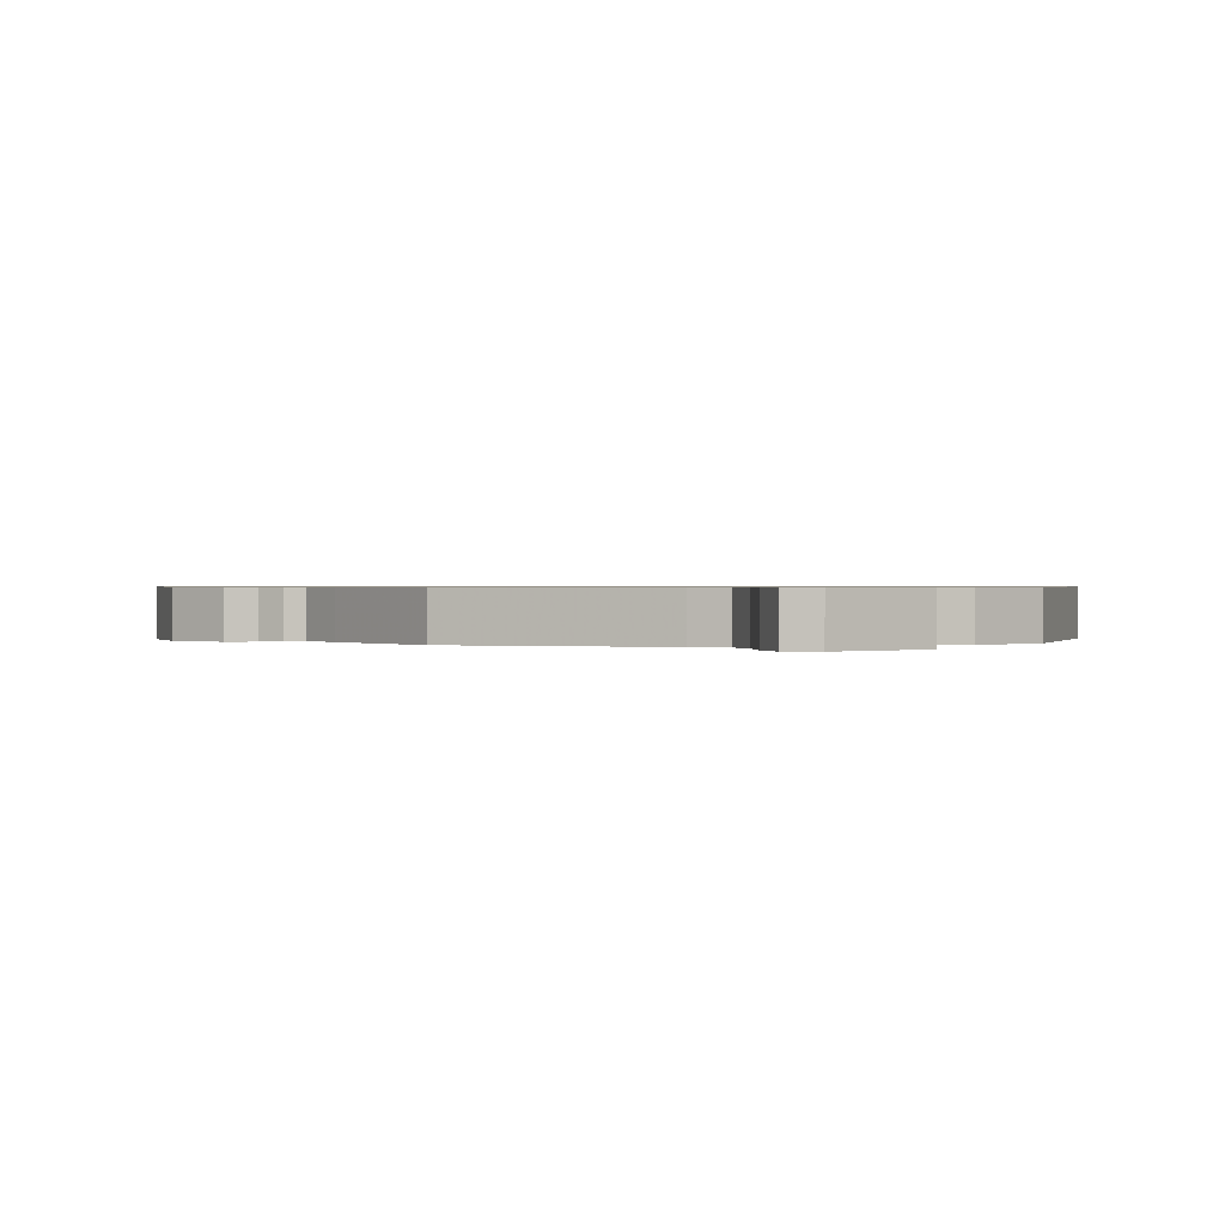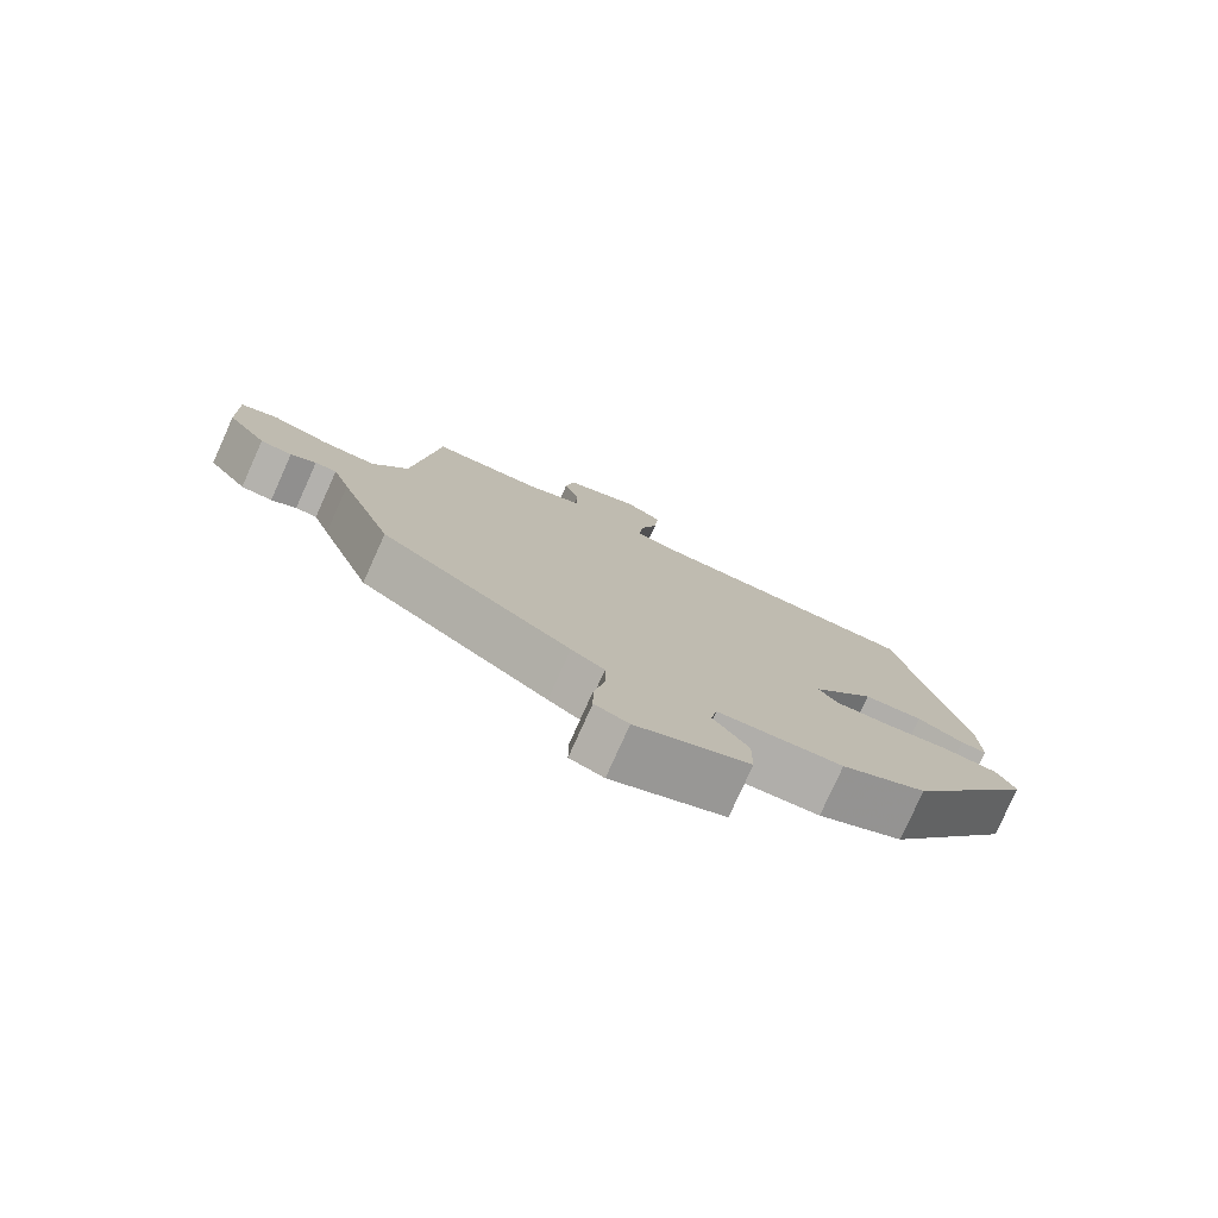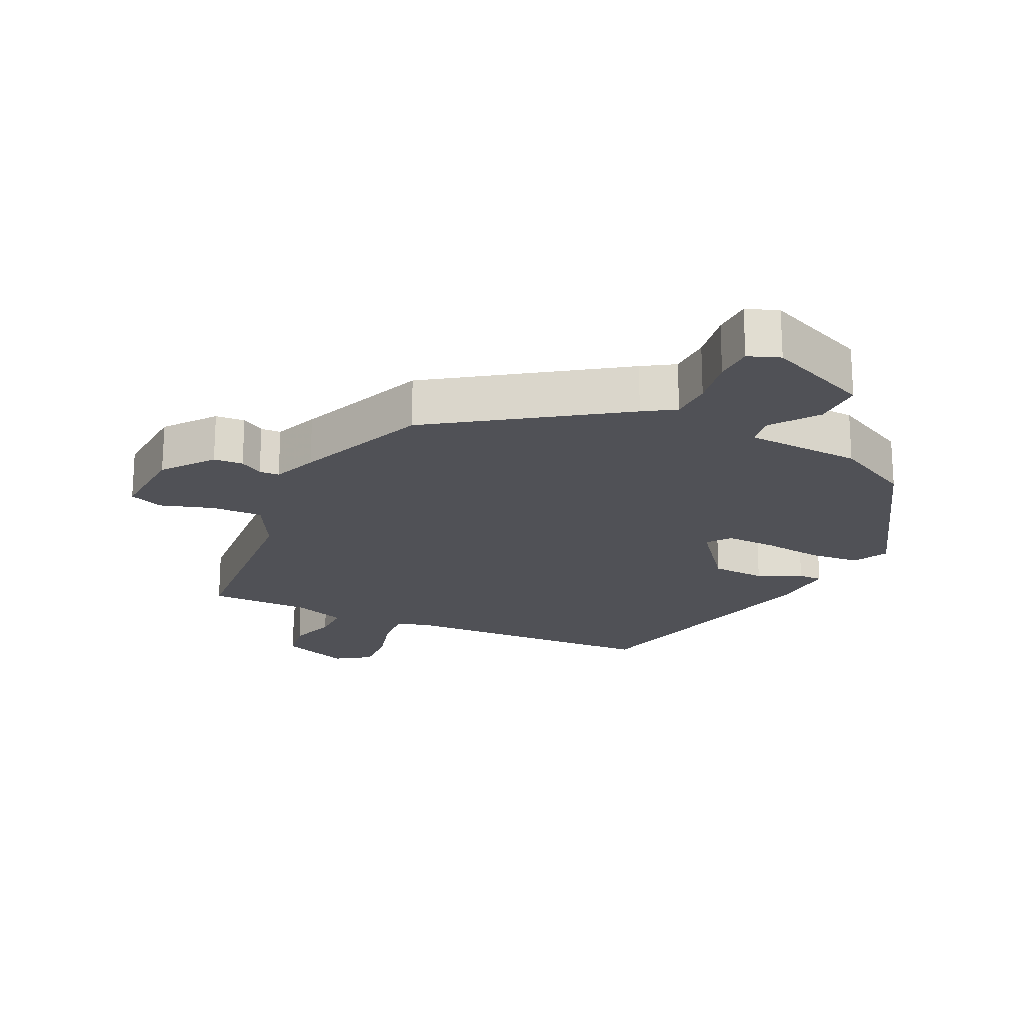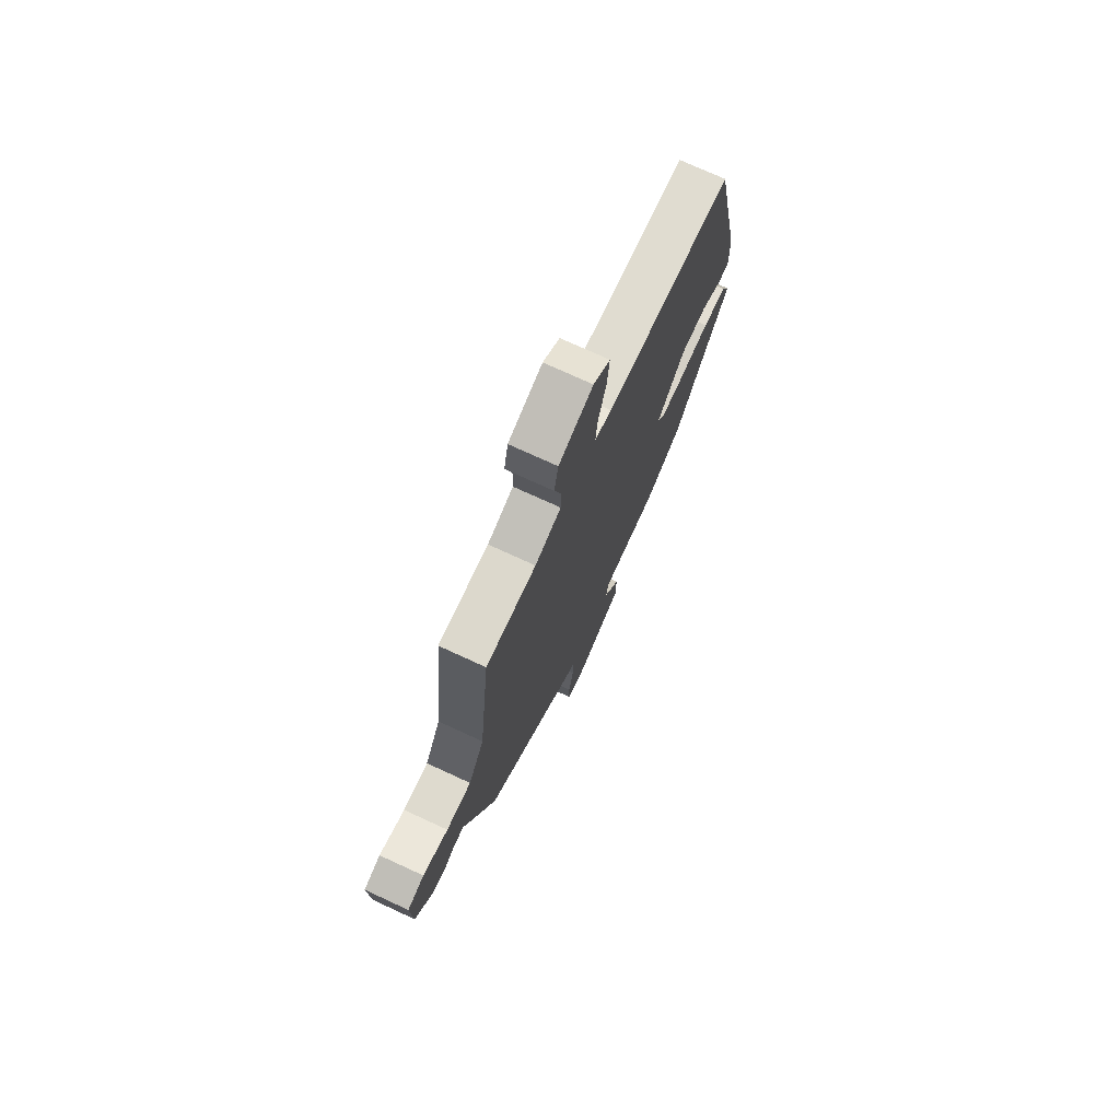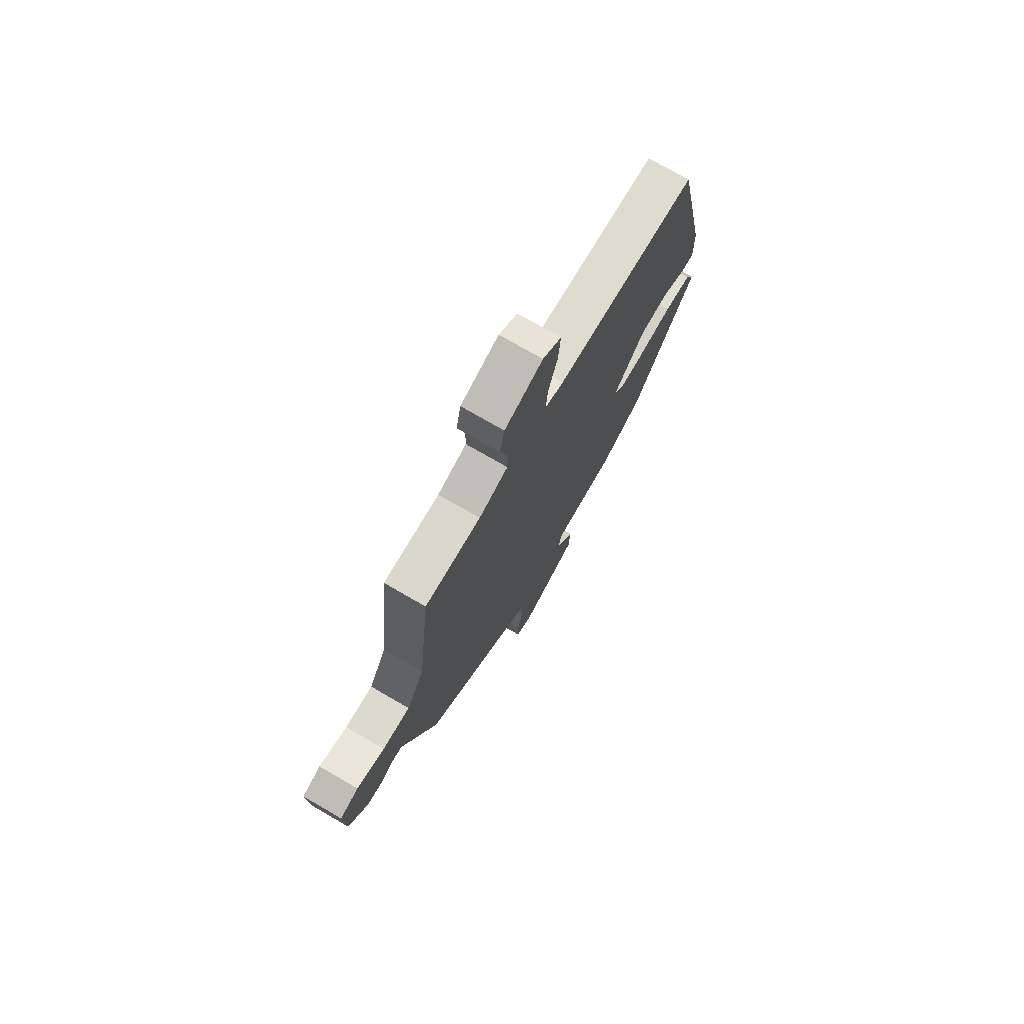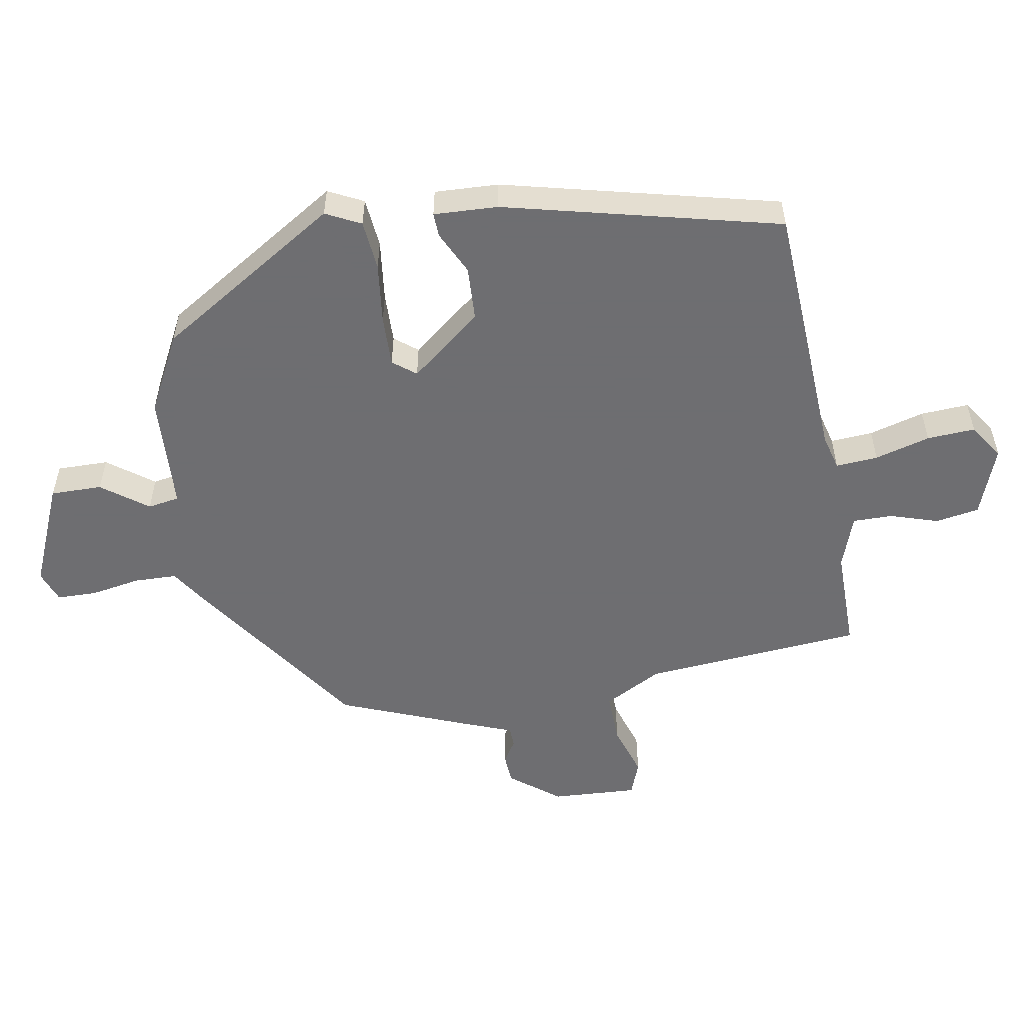
<metadata>
{"format":"obj","ext":"obj","renderer":"f3d","projection":"perspective","resolution":1024,"background":"white","views":[{"elev":0.6,"azim":163.5,"up":"+Y"},{"elev":-78.3,"azim":155.8,"up":"+Z"},{"elev":-20.4,"azim":153.0,"up":"+Y"},{"elev":74.2,"azim":114.7,"up":"+Z"},{"elev":74.7,"azim":120.1,"up":"+Z"},{"elev":-54.4,"azim":-81.5,"up":"+Y"}]}
</metadata>
<code>
v -0.374 0.07 0.467
v 0.017 0.07 0.497
v 0.069 0.07 0.512
v 0.063 0.07 0.575
v 0.038 0.07 0.657
v 0.032 0.07 0.729
v 0.083 0.07 0.765
v 0.188 0.07 0.729
v 0.201 0.07 0.664
v 0.18 0.07 0.592
v 0.181 0.07 0.532
v 0.261 0.07 0.506
v 0.415 0.07 0.51
v 0.45 0.07 0.182
v 0.499 0.07 0.096
v 0.576 0.07 0.1
v 0.654 0.07 0.127
v 0.706 0.07 0.109
v 0.702 0.07 -0.02
v 0.647 0.07 -0.095
v 0.603 0.07 -0.099
v 0.568 0.07 -0.079
v 0.538 0.07 -0.081
v 0.514 0.07 -0.149
v 0.44 0.07 -0.35
v 0.174 0.07 -0.543
v 0.128 0.07 -0.574
v 0.128 0.07 -0.638
v 0.143 0.07 -0.713
v 0.143 0.07 -0.772
v 0.096 0.07 -0.791
v -0.062 0.07 -0.728
v -0.063 0.07 -0.651
v -0.014 0.07 -0.581
v -0.023 0.07 -0.534
v -0.197 0.07 -0.529
v -0.315 0.07 -0.471
v -0.492 0.07 -0.203
v -0.467 0.07 -0.15
v -0.392 0.07 -0.141
v -0.3 0.07 -0.15
v -0.224 0.07 -0.15
v -0.198 0.07 -0.115
v -0.285 0.07 -0.011
v -0.367 0.07 -0.009
v -0.431 0.07 -0.042
v -0.467 0.07 -0.044
v -0.465 0.07 0.052
v -0.374 0 0.467
v 0.017 0 0.497
v 0.069 0 0.512
v 0.063 0 0.575
v 0.038 0 0.657
v 0.032 0 0.729
v 0.083 0 0.765
v 0.188 0 0.729
v 0.201 0 0.664
v 0.18 0 0.592
v 0.181 0 0.532
v 0.261 0 0.506
v 0.415 0 0.51
v 0.45 0 0.182
v 0.499 0 0.096
v 0.576 0 0.1
v 0.654 0 0.127
v 0.706 0 0.109
v 0.702 0 -0.02
v 0.647 0 -0.095
v 0.603 0 -0.099
v 0.568 0 -0.079
v 0.538 0 -0.081
v 0.514 0 -0.149
v 0.44 0 -0.35
v 0.174 0 -0.543
v 0.128 0 -0.574
v 0.128 0 -0.638
v 0.143 0 -0.713
v 0.143 0 -0.772
v 0.096 0 -0.791
v -0.062 0 -0.728
v -0.063 0 -0.651
v -0.014 0 -0.581
v -0.023 0 -0.534
v -0.197 0 -0.529
v -0.315 0 -0.471
v -0.492 0 -0.203
v -0.467 0 -0.15
v -0.392 0 -0.141
v -0.3 0 -0.15
v -0.224 0 -0.15
v -0.198 0 -0.115
v -0.285 0 -0.011
v -0.367 0 -0.009
v -0.431 0 -0.042
v -0.467 0 -0.044
v -0.465 0 0.052
f 45 46 47 48
f 44 45 48 1
f 43 44 1 2
f 38 39 40 41
f 38 41 42
f 35 36 37 38
f 35 38 42
f 31 32 33 34
f 31 34 35
f 28 29 30 31
f 27 28 31 35
f 23 24 25 26
f 23 26 27 35
f 19 20 21 22
f 19 22 23
f 16 17 18 19
f 15 16 19 23
f 14 15 23 35
f 12 13 14 35
f 7 8 9 10
f 7 10 11
f 4 5 6 7
f 3 4 7 11
f 43 2 3 11
f 35 42 43
f 11 12 35 43
f 96 95 94 93
f 49 96 93 92
f 50 49 92 91
f 89 88 87 86
f 90 89 86
f 86 85 84 83
f 90 86 83
f 82 81 80 79
f 83 82 79
f 79 78 77 76
f 83 79 76 75
f 74 73 72 71
f 83 75 74 71
f 70 69 68 67
f 71 70 67
f 67 66 65 64
f 71 67 64 63
f 83 71 63 62
f 83 62 61 60
f 58 57 56 55
f 59 58 55
f 55 54 53 52
f 59 55 52 51
f 59 51 50 91
f 91 90 83
f 91 83 60 59
f 1 49 50 2
f 2 50 51 3
f 3 51 52 4
f 4 52 53 5
f 5 53 54 6
f 6 54 55 7
f 7 55 56 8
f 8 56 57 9
f 9 57 58 10
f 10 58 59 11
f 11 59 60 12
f 12 60 61 13
f 13 61 62 14
f 14 62 63 15
f 15 63 64 16
f 16 64 65 17
f 17 65 66 18
f 18 66 67 19
f 19 67 68 20
f 20 68 69 21
f 21 69 70 22
f 22 70 71 23
f 23 71 72 24
f 24 72 73 25
f 25 73 74 26
f 26 74 75 27
f 27 75 76 28
f 28 76 77 29
f 29 77 78 30
f 30 78 79 31
f 31 79 80 32
f 32 80 81 33
f 33 81 82 34
f 34 82 83 35
f 35 83 84 36
f 36 84 85 37
f 37 85 86 38
f 38 86 87 39
f 39 87 88 40
f 40 88 89 41
f 41 89 90 42
f 42 90 91 43
f 43 91 92 44
f 44 92 93 45
f 45 93 94 46
f 46 94 95 47
f 47 95 96 48
f 48 96 49 1

</code>
